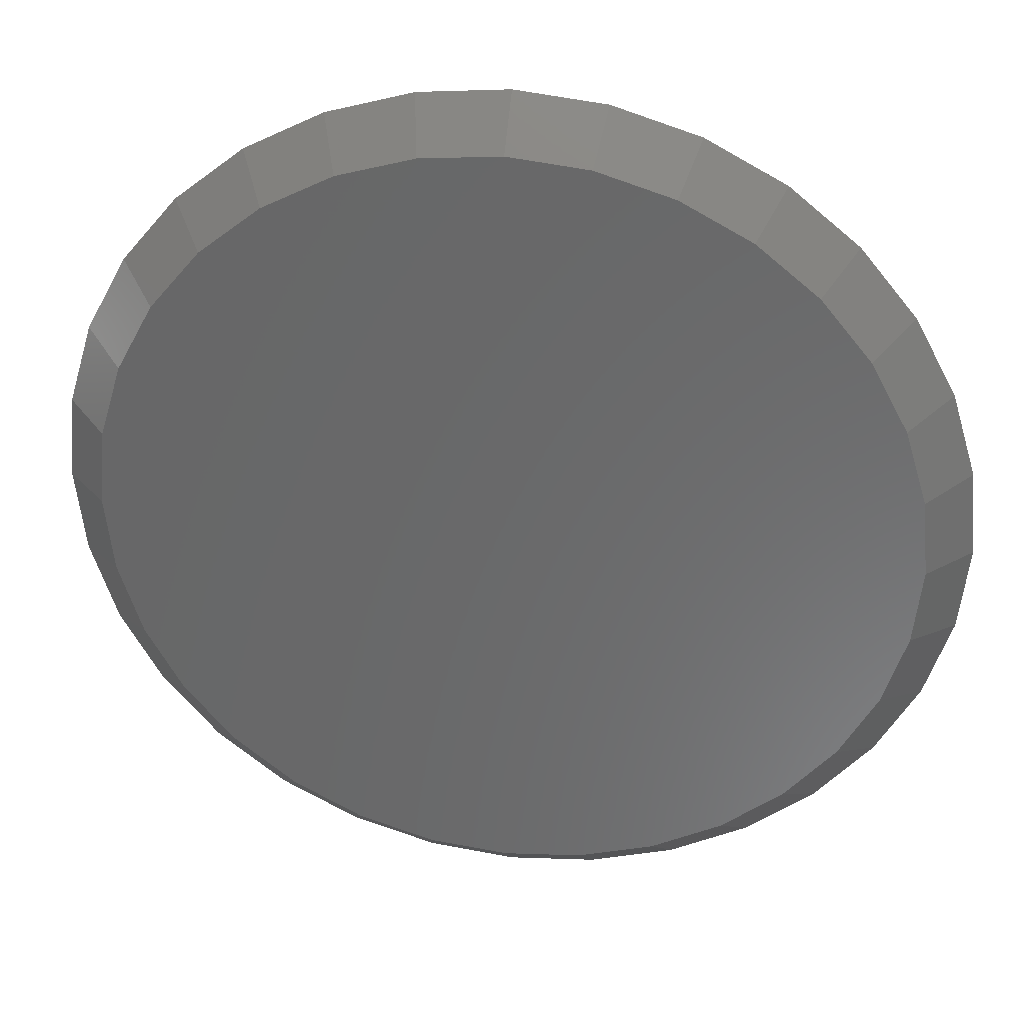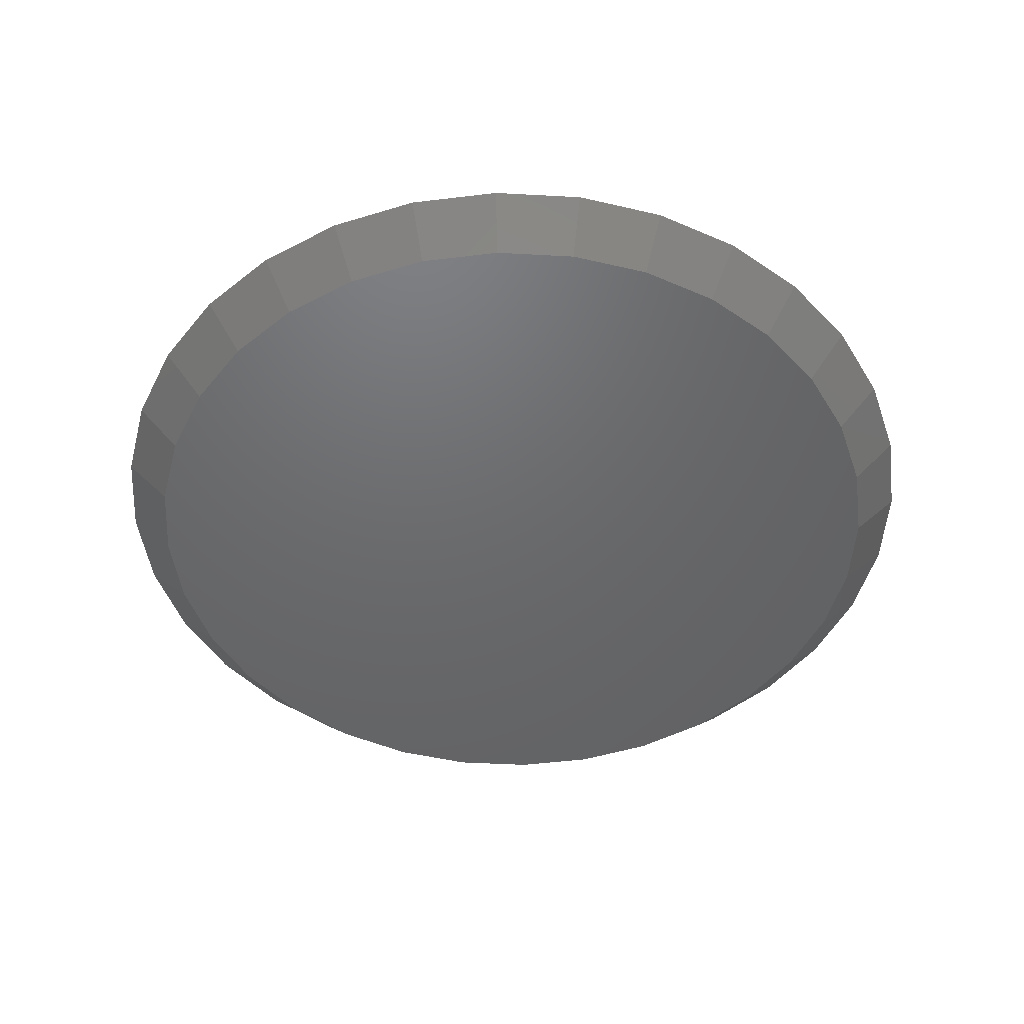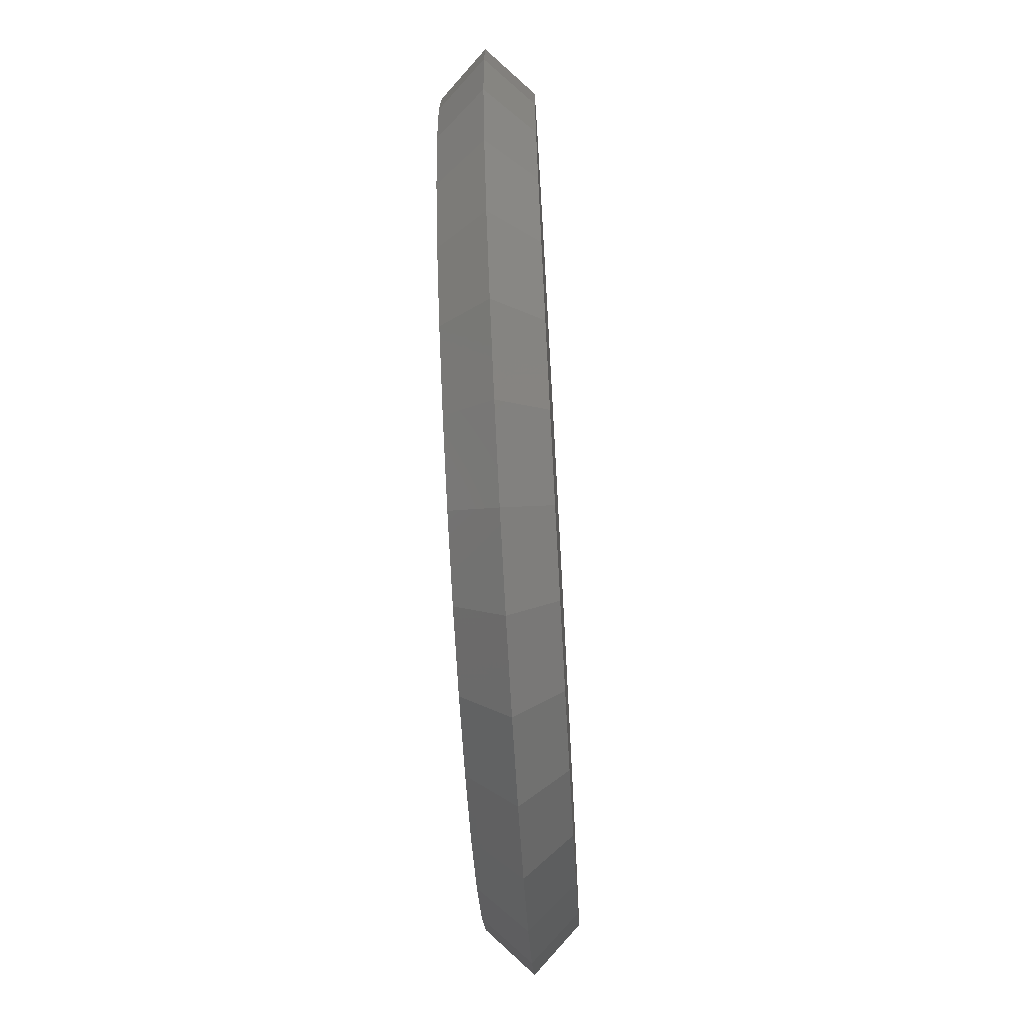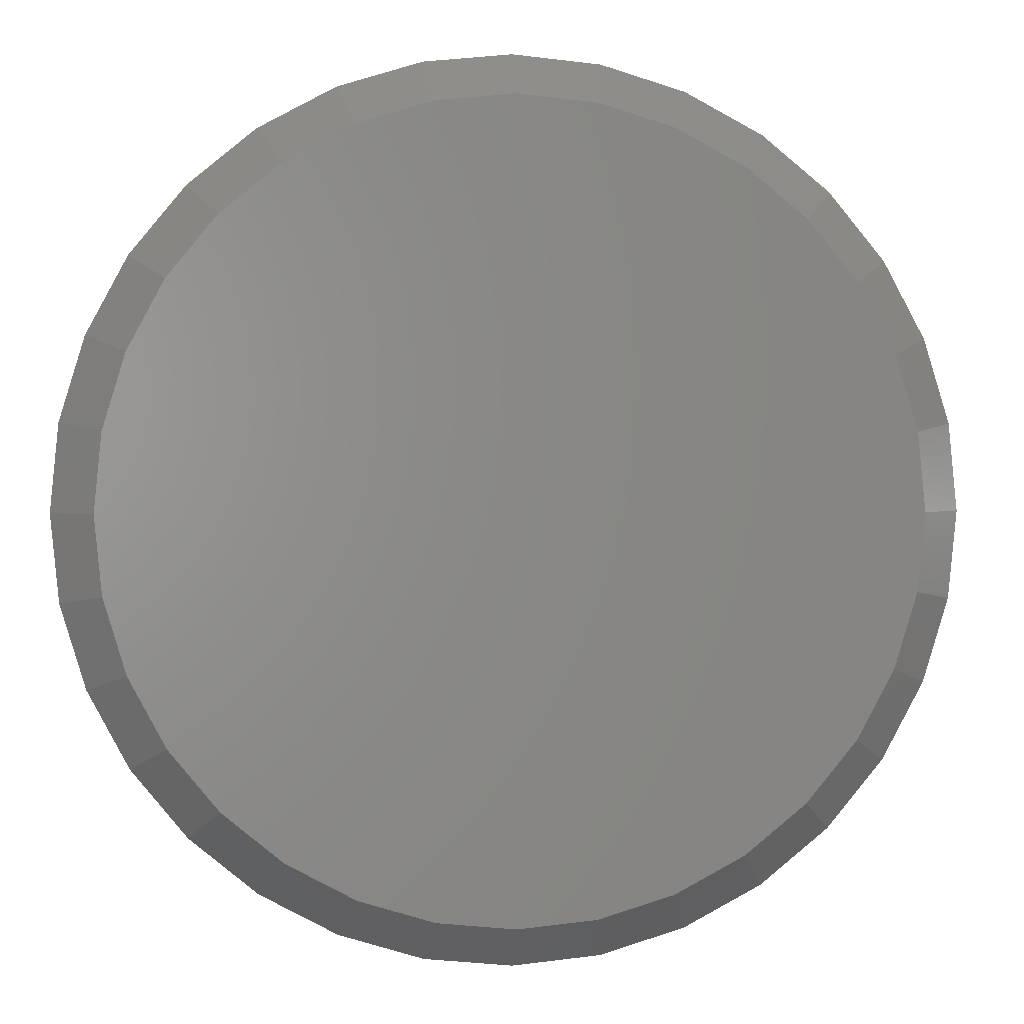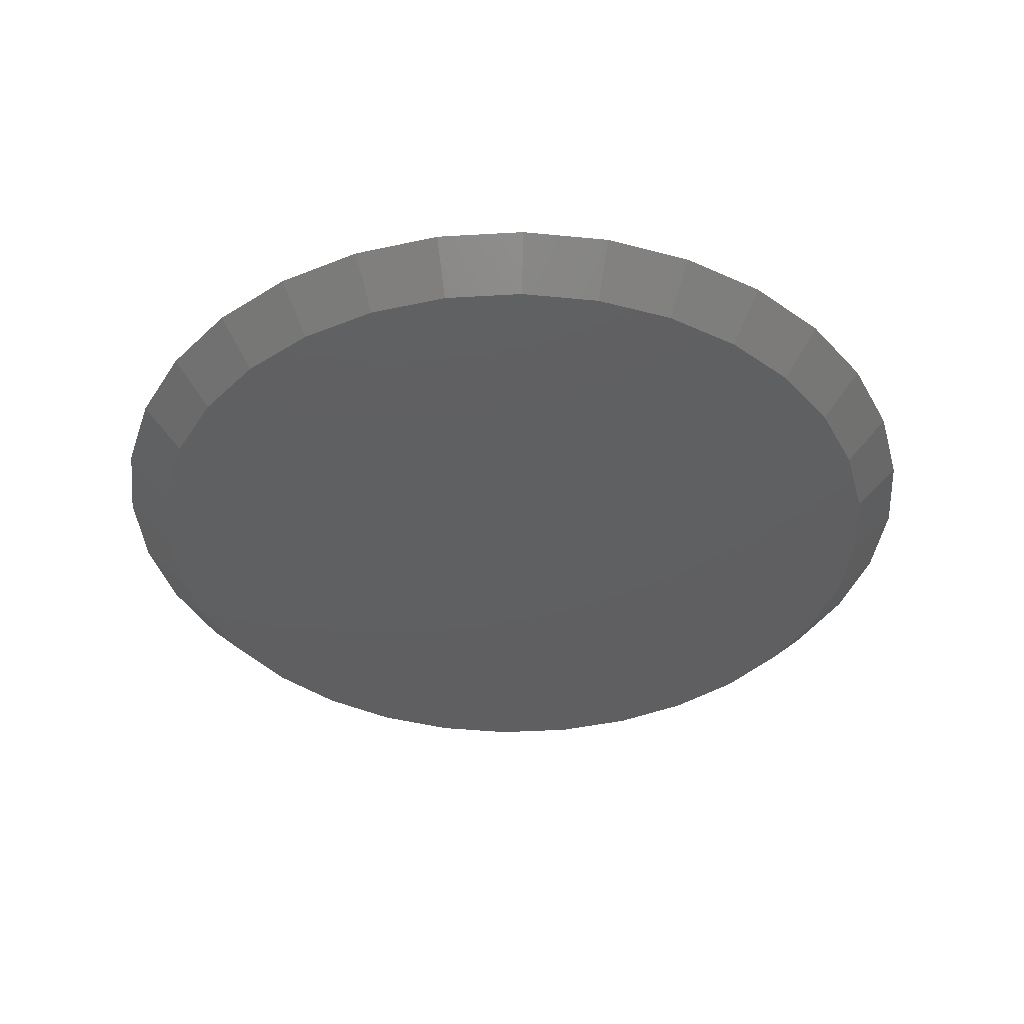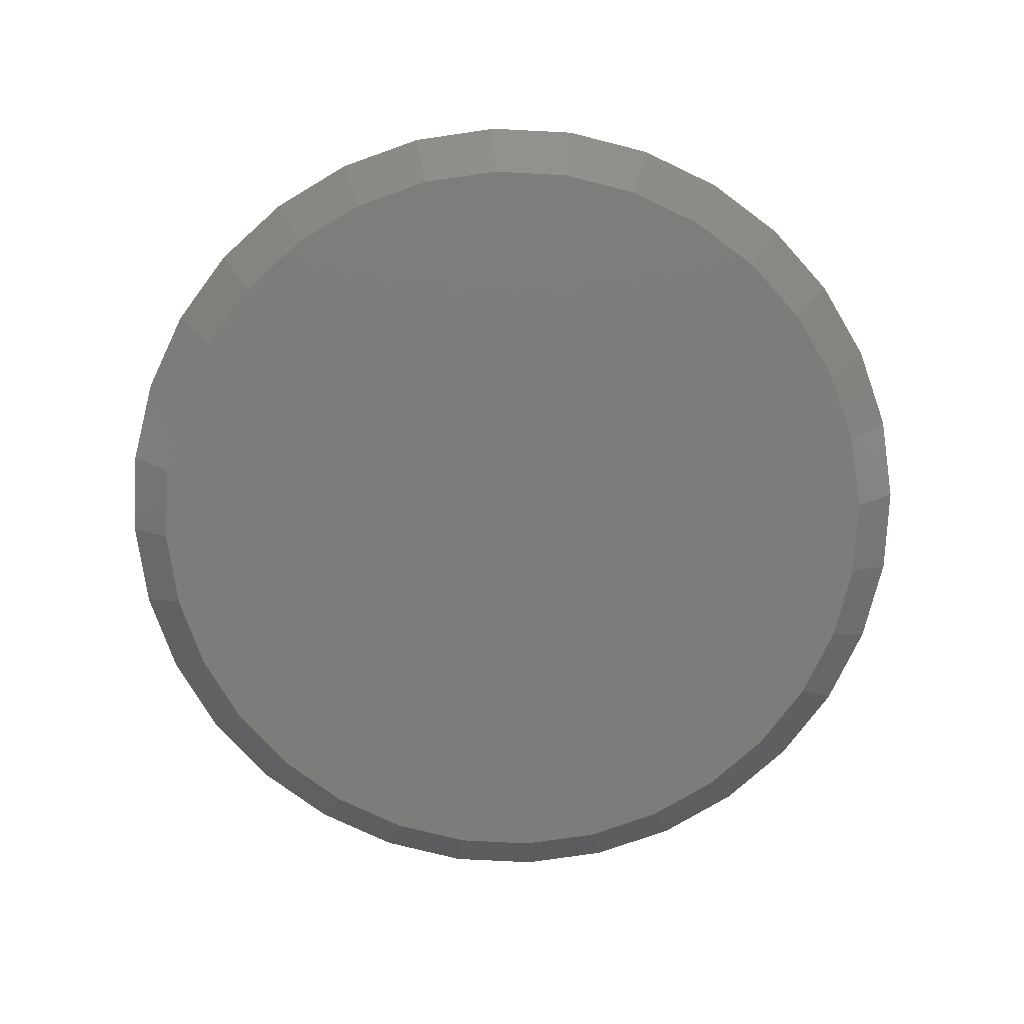
<metadata>
{"format":"stl","ext":"stl","renderer":"f3d","projection":"perspective","resolution":1024,"background":"white","views":[{"elev":33.5,"azim":9.0,"up":"+Y"},{"elev":-47.8,"azim":-166.6,"up":"+Z"},{"elev":-68.0,"azim":-86.7,"up":"+Y"},{"elev":1.4,"azim":-6.1,"up":"+Y"},{"elev":-39.5,"azim":-147.7,"up":"+Z"},{"elev":-75.7,"azim":25.2,"up":"+Z"}]}
</metadata>
<code>
# stl→obj: 96 verts, 188 faces
v 0.4184 -0.07484 -0.01562
v 0.4323 -0.0762 -0.01562
v 0.4045 -0.0762 -0.01562
v 0.3912 -0.08025 -0.01562
v 0.4456 -0.08025 -0.01562
v 0.3789 -0.08682 -0.01562
v 0.4579 -0.08682 -0.01562
v 0.3681 -0.09567 -0.01562
v 0.4687 -0.09567 -0.01562
v 0.3593 -0.1065 -0.01562
v 0.4776 -0.1065 -0.01562
v 0.4687 -0.1963 -0.01562
v 0.3681 -0.1963 -0.01562
v 0.4776 -0.1855 -0.01562
v 0.3789 -0.2051 -0.01562
v 0.4579 -0.2051 -0.01562
v 0.3912 -0.2117 -0.01562
v 0.4456 -0.2117 -0.01562
v 0.4045 -0.2157 -0.01562
v 0.4323 -0.2157 -0.01562
v 0.4184 -0.2171 -0.01562
v 0.3593 -0.1855 -0.01562
v 0.3527 -0.1732 -0.01562
v 0.4841 -0.1732 -0.01562
v 0.3487 -0.1598 -0.01562
v 0.4882 -0.1598 -0.01562
v 0.3473 -0.146 -0.01562
v 0.4896 -0.146 -0.01562
v 0.3487 -0.1321 -0.01562
v 0.4882 -0.1321 -0.01562
v 0.3527 -0.1187 -0.01562
v 0.4841 -0.1187 -0.01562
v 0.341 -0.1614 -0.007812
v 0.3395 -0.146 -0.007812
v 0.4974 -0.146 -0.007812
v 0.4959 -0.1614 -0.007812
v 0.3455 -0.1762 -0.007812
v 0.3626 -0.2018 -0.007812
v 0.3528 -0.1898 -0.007812
v 0.3882 -0.2189 -0.007812
v 0.3746 -0.2116 -0.007812
v 0.4184 -0.2249 -0.007812
v 0.403 -0.2234 -0.007812
v 0.4486 -0.2189 -0.007812
v 0.4338 -0.2234 -0.007812
v 0.4742 -0.2018 -0.007812
v 0.4623 -0.2116 -0.007812
v 0.4914 -0.1762 -0.007812
v 0.4841 -0.1898 -0.007812
v 0.4959 -0.1306 -0.007812
v 0.341 -0.1306 -0.007812
v 0.4914 -0.1158 -0.007812
v 0.4742 -0.09015 -0.007812
v 0.4841 -0.1021 -0.007812
v 0.4486 -0.07303 -0.007812
v 0.4623 -0.08033 -0.007812
v 0.4184 -0.06702 -0.007812
v 0.4338 -0.06854 -0.007812
v 0.3882 -0.07303 -0.007812
v 0.403 -0.06854 -0.007812
v 0.3626 -0.09015 -0.007812
v 0.3746 -0.08033 -0.007812
v 0.3455 -0.1158 -0.007812
v 0.3528 -0.1021 -0.007812
v 0.4045 -0.0762 0
v 0.4323 -0.0762 0
v 0.4184 -0.07484 0
v 0.3912 -0.08025 0
v 0.4456 -0.08025 0
v 0.3789 -0.08682 0
v 0.4579 -0.08682 0
v 0.3681 -0.09567 0
v 0.4687 -0.09567 0
v 0.3593 -0.1065 0
v 0.4776 -0.1065 0
v 0.4776 -0.1855 0
v 0.3681 -0.1963 0
v 0.4687 -0.1963 0
v 0.3789 -0.2051 0
v 0.4579 -0.2051 0
v 0.3912 -0.2117 0
v 0.4456 -0.2117 0
v 0.4045 -0.2157 0
v 0.4323 -0.2157 0
v 0.4184 -0.2171 0
v 0.4841 -0.1187 0
v 0.3527 -0.1187 0
v 0.4882 -0.1321 0
v 0.3487 -0.1321 0
v 0.4896 -0.146 0
v 0.3473 -0.146 0
v 0.4882 -0.1598 0
v 0.3487 -0.1598 0
v 0.4841 -0.1732 0
v 0.3527 -0.1732 0
v 0.3593 -0.1855 0
f 1 2 3
f 4 3 2
f 5 4 2
f 6 4 5
f 7 6 5
f 8 6 7
f 9 8 7
f 10 8 9
f 11 10 9
f 12 13 14
f 15 13 12
f 16 15 12
f 17 15 16
f 18 17 16
f 19 17 18
f 20 19 18
f 21 19 20
f 13 22 14
f 14 22 23
f 14 23 24
f 24 23 25
f 24 25 26
f 26 25 27
f 26 27 28
f 28 27 29
f 28 29 30
f 30 29 31
f 30 31 32
f 32 31 10
f 32 10 11
f 27 33 34
f 27 25 33
f 35 26 28
f 35 36 26
f 23 37 33
f 23 33 25
f 22 38 39
f 39 37 22
f 22 37 23
f 17 40 41
f 17 41 15
f 41 13 15
f 19 42 43
f 43 40 19
f 19 40 17
f 18 44 45
f 18 45 20
f 45 21 20
f 16 46 47
f 47 44 16
f 16 44 18
f 24 48 49
f 24 49 14
f 49 12 14
f 36 48 26
f 26 48 24
f 38 22 13
f 13 41 38
f 42 19 21
f 21 45 42
f 46 16 12
f 12 49 46
f 28 50 35
f 28 30 50
f 34 29 27
f 34 51 29
f 32 52 50
f 32 50 30
f 11 53 54
f 54 52 11
f 11 52 32
f 5 55 56
f 5 56 7
f 56 9 7
f 2 57 58
f 58 55 2
f 2 55 5
f 4 59 60
f 4 60 3
f 60 1 3
f 6 61 62
f 62 59 6
f 6 59 4
f 31 63 64
f 31 64 10
f 64 8 10
f 51 63 29
f 29 63 31
f 53 11 9
f 9 56 53
f 57 2 1
f 1 60 57
f 61 6 8
f 8 64 61
f 65 66 67
f 66 65 68
f 66 68 69
f 69 68 70
f 69 70 71
f 71 70 72
f 71 72 73
f 73 72 74
f 73 74 75
f 76 77 78
f 78 77 79
f 78 79 80
f 80 79 81
f 80 81 82
f 82 81 83
f 82 83 84
f 84 83 85
f 75 74 86
f 86 74 87
f 86 87 88
f 88 87 89
f 88 89 90
f 90 89 91
f 90 91 92
f 92 91 93
f 92 93 94
f 94 93 95
f 94 95 76
f 76 95 96
f 76 96 77
f 90 92 35
f 92 36 35
f 34 33 91
f 33 93 91
f 33 37 95
f 93 33 95
f 39 38 96
f 96 37 39
f 95 37 96
f 41 40 81
f 79 41 81
f 79 77 41
f 43 42 83
f 83 40 43
f 81 40 83
f 45 44 82
f 84 45 82
f 84 85 45
f 47 46 80
f 80 44 47
f 82 44 80
f 49 48 94
f 76 49 94
f 76 78 49
f 92 48 36
f 94 48 92
f 77 96 38
f 38 41 77
f 85 83 42
f 42 45 85
f 78 80 46
f 46 49 78
f 91 89 34
f 89 51 34
f 35 50 90
f 50 88 90
f 50 52 86
f 88 50 86
f 54 53 75
f 75 52 54
f 86 52 75
f 56 55 69
f 71 56 69
f 71 73 56
f 58 57 66
f 66 55 58
f 69 55 66
f 60 59 68
f 65 60 68
f 65 67 60
f 62 61 70
f 70 59 62
f 68 59 70
f 64 63 87
f 74 64 87
f 74 72 64
f 89 63 51
f 87 63 89
f 73 75 53
f 53 56 73
f 67 66 57
f 57 60 67
f 72 70 61
f 61 64 72

</code>
